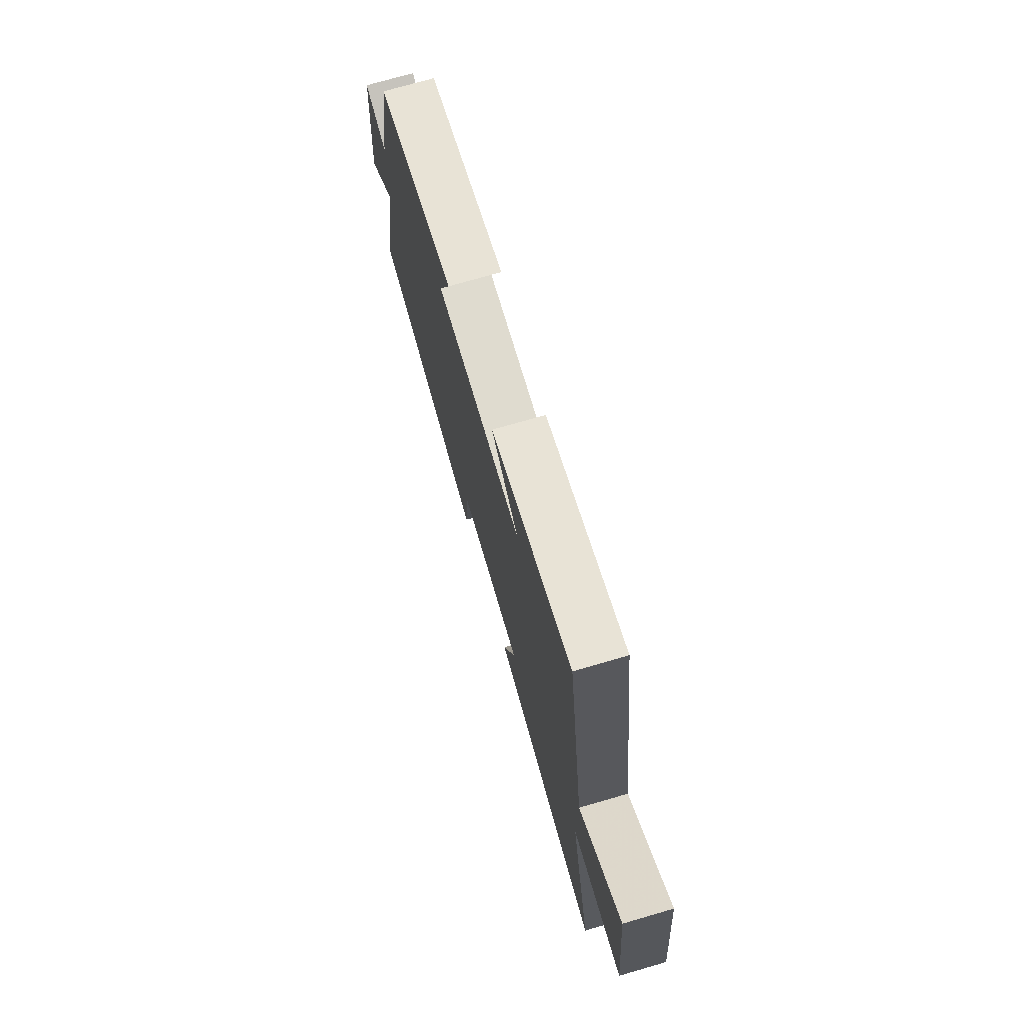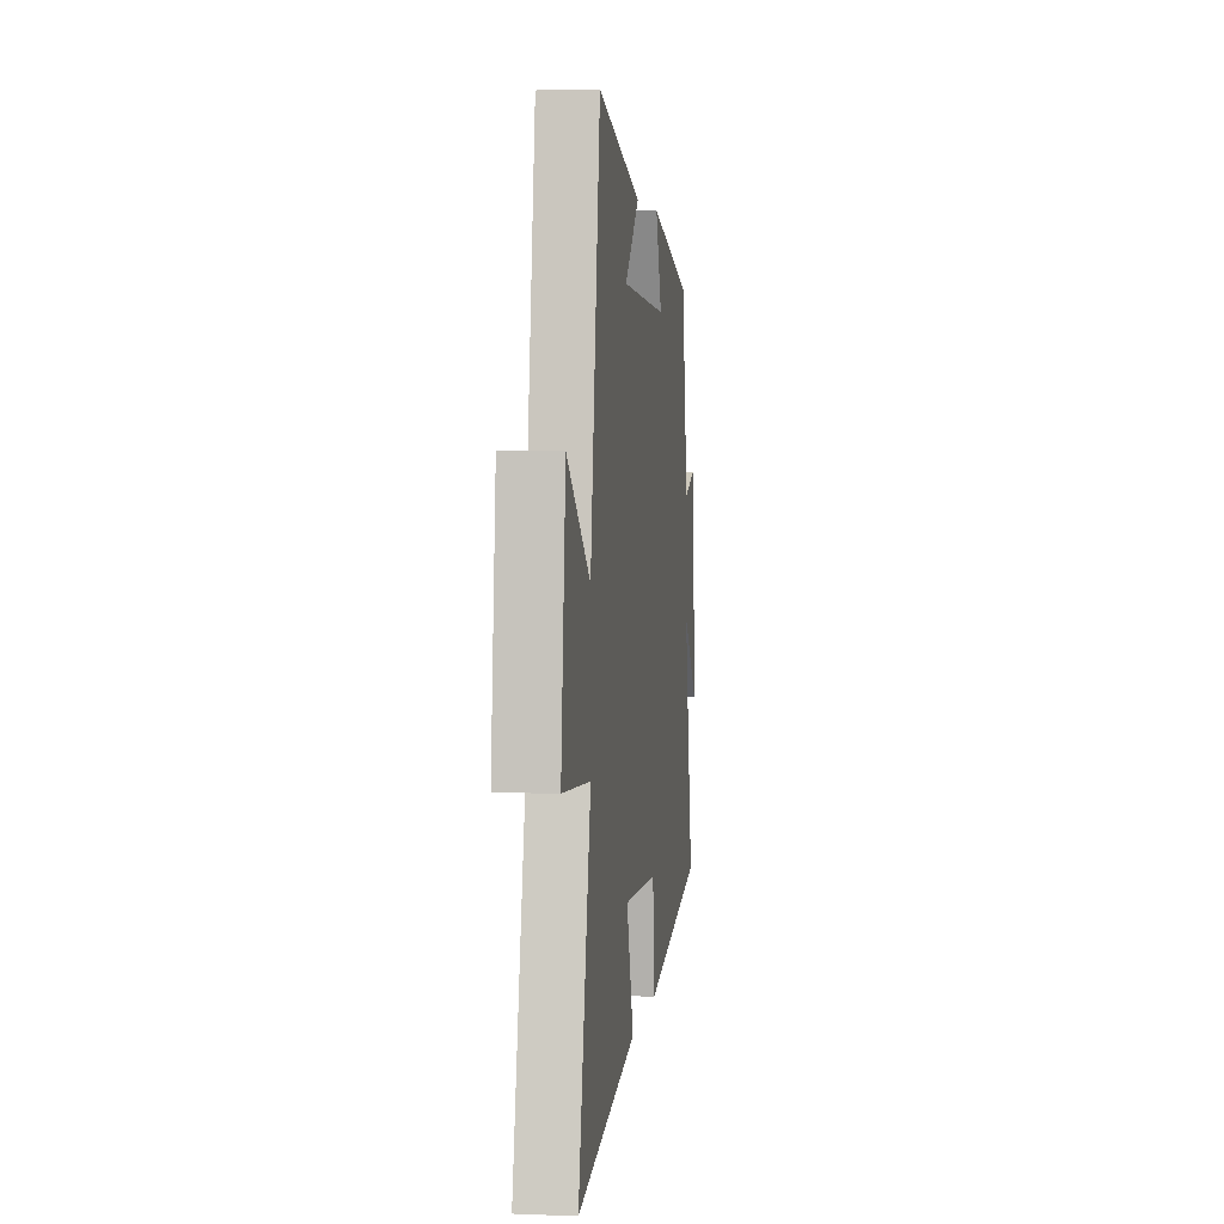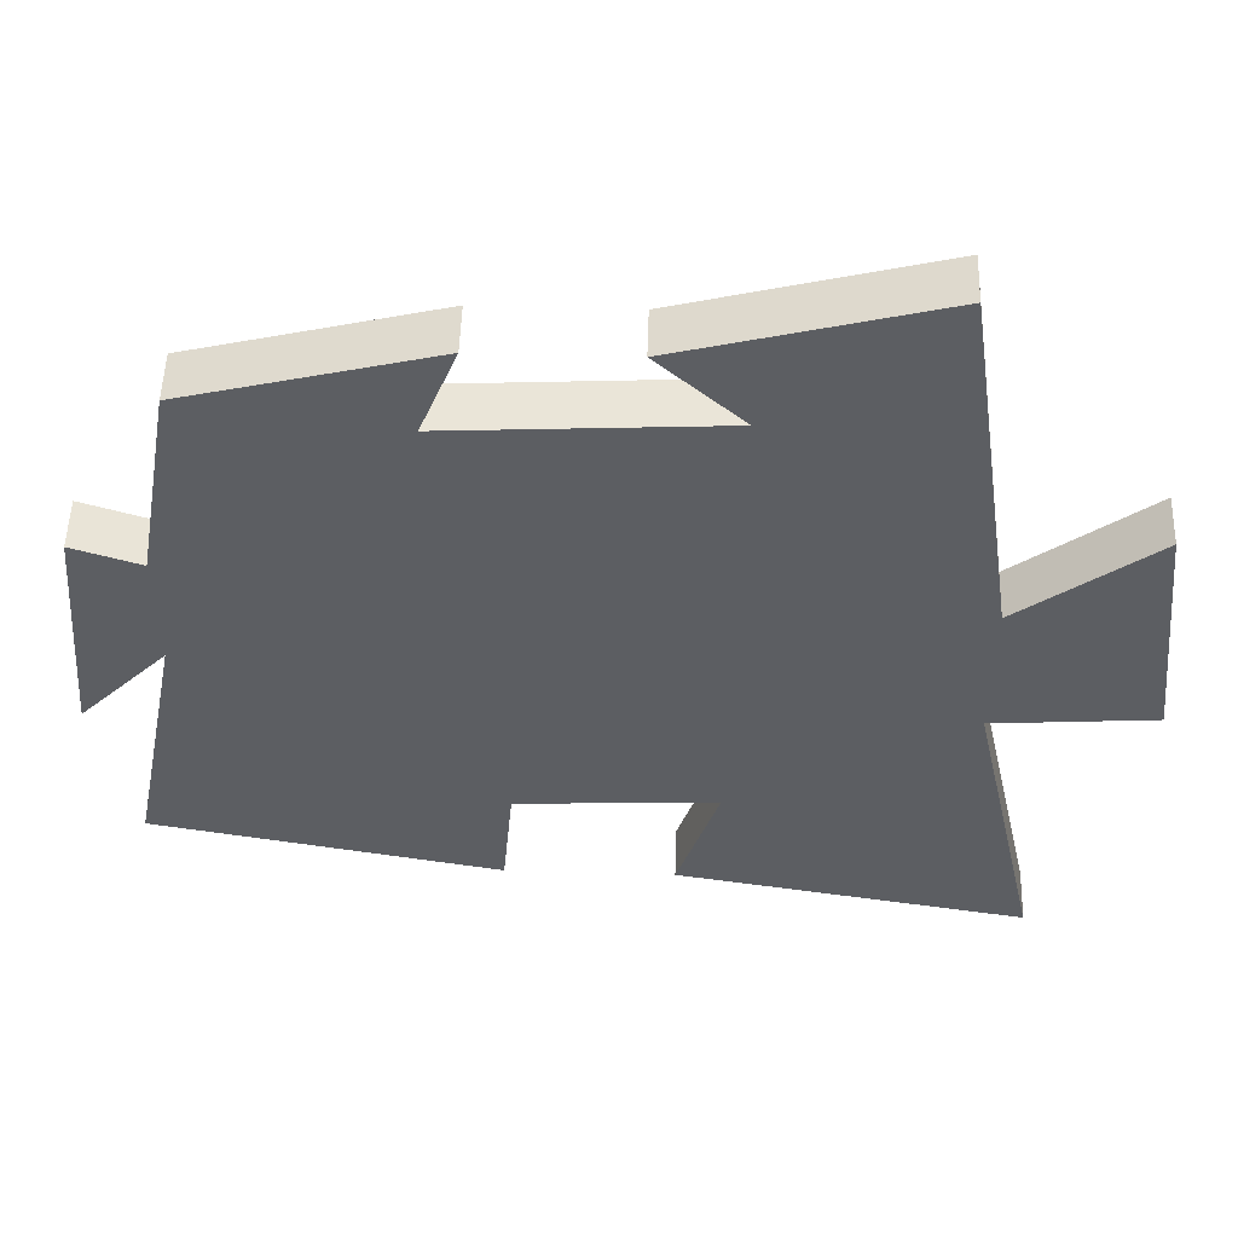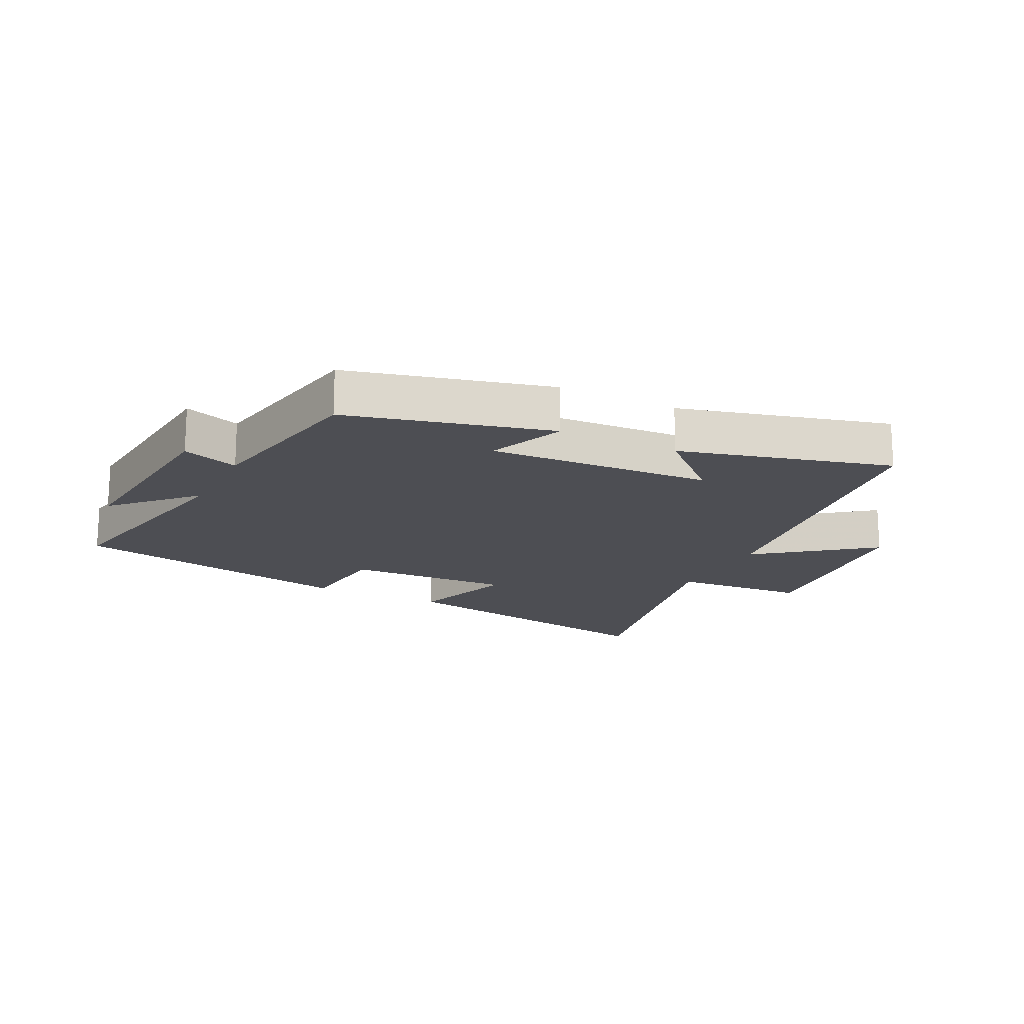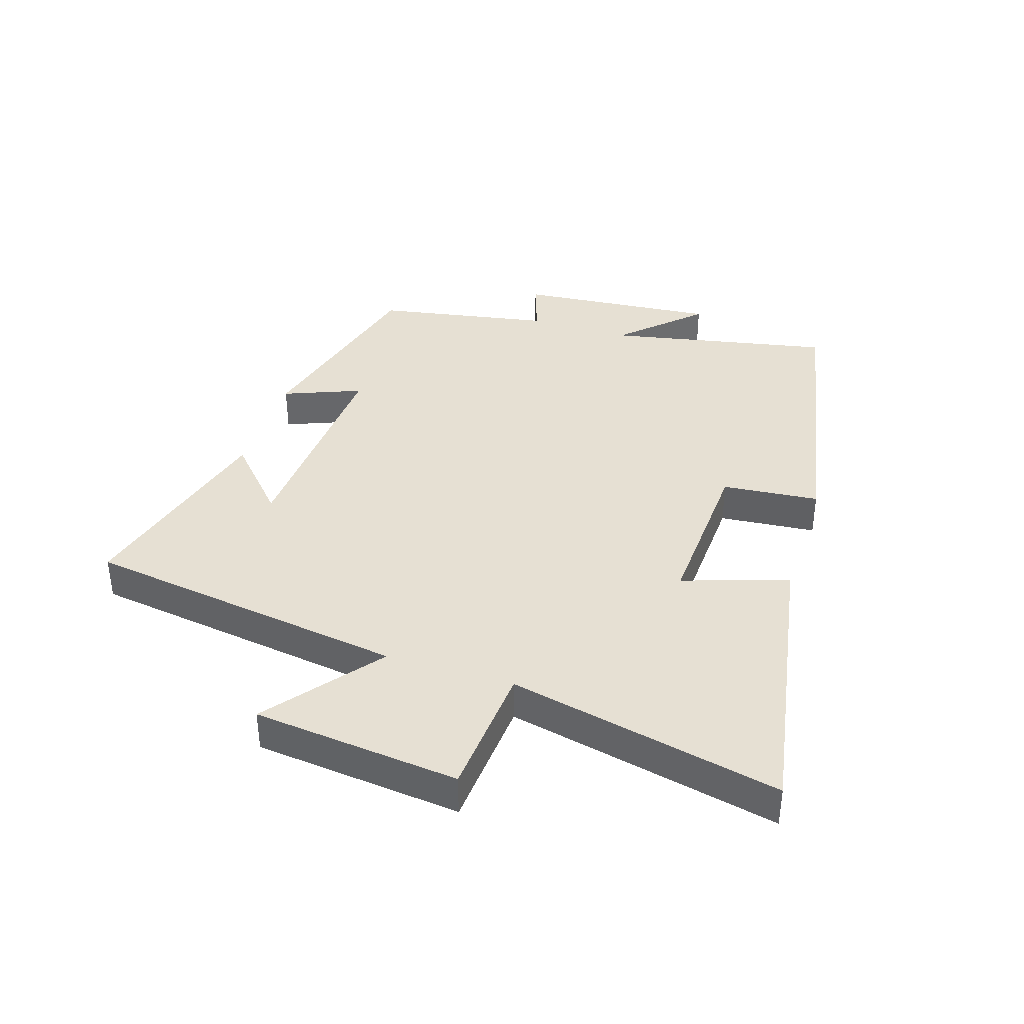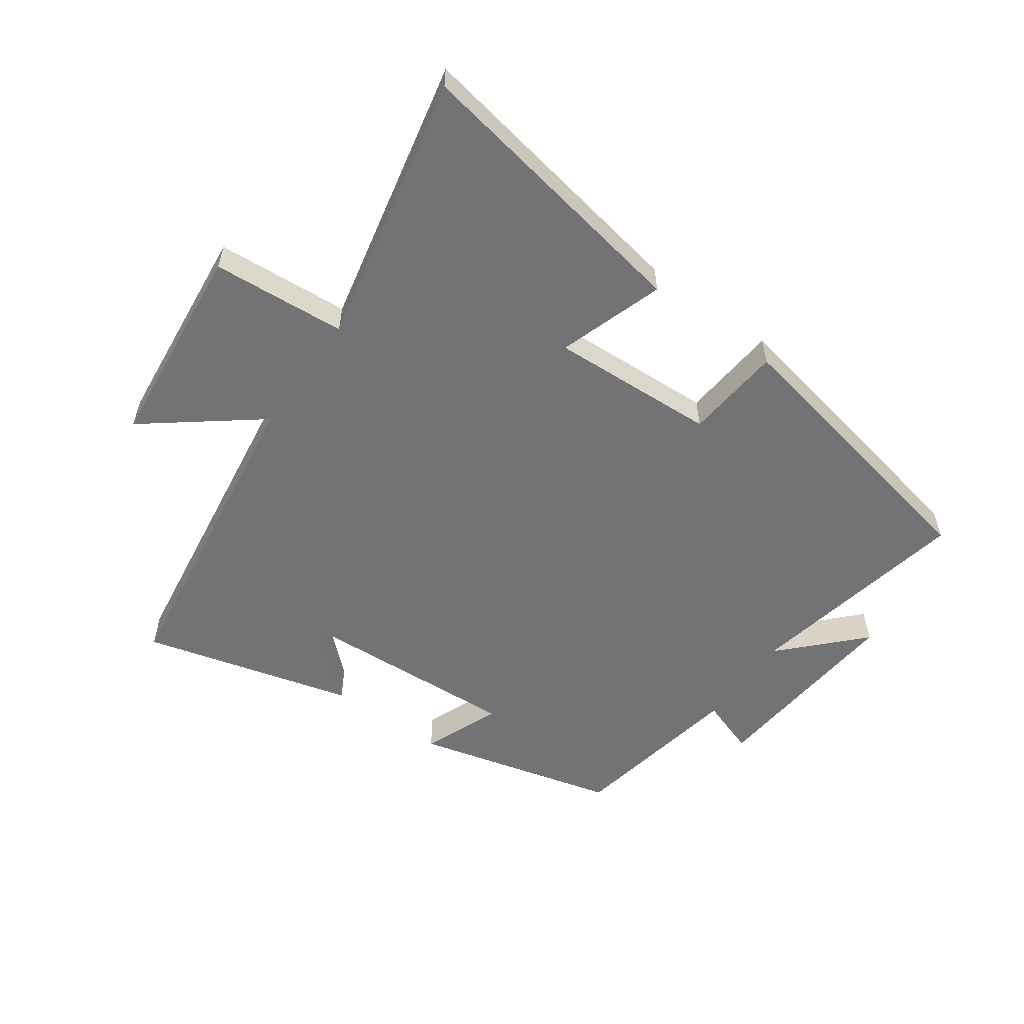
<metadata>
{"format":"obj","ext":"obj","renderer":"f3d","projection":"perspective","resolution":1024,"background":"white","views":[{"elev":73.5,"azim":73.8,"up":"+Z"},{"elev":4.3,"azim":97.3,"up":"+Z"},{"elev":51.9,"azim":1.8,"up":"+Z"},{"elev":-17.3,"azim":-26.8,"up":"+Y"},{"elev":38.3,"azim":107.6,"up":"+Y"},{"elev":-56.0,"azim":144.3,"up":"+Y"}]}
</metadata>
<code>
v 0.597 0.07 -0.583
v 0.125 0.07 -0.5
v 0.181 0.07 -0.328
v -0.089 0.07 -0.342
v -0.103 0.07 -0.5
v -0.572 0.07 -0.41
v -0.5 0.07 -0.044
v -0.62 0.07 -0.169
v -0.592 0.07 0.159
v -0.5 0.07 0.128
v -0.449 0.07 0.414
v -0.12 0.07 0.5
v -0.17 0.07 0.374
v 0.194 0.07 0.396
v 0.08 0.07 0.5
v 0.423 0.07 0.593
v 0.5 0.07 0.069
v 0.682 0.07 0.212
v 0.718 0.07 -0.124
v 0.5 0.07 -0.141
v 0.597 0 -0.583
v 0.125 0 -0.5
v 0.181 0 -0.328
v -0.089 0 -0.342
v -0.103 0 -0.5
v -0.572 0 -0.41
v -0.5 0 -0.044
v -0.62 0 -0.169
v -0.592 0 0.159
v -0.5 0 0.128
v -0.449 0 0.414
v -0.12 0 0.5
v -0.17 0 0.374
v 0.194 0 0.396
v 0.08 0 0.5
v 0.423 0 0.593
v 0.5 0 0.069
v 0.682 0 0.212
v 0.718 0 -0.124
v 0.5 0 -0.141
f 17 18 19 20
f 16 17 20
f 14 15 16
f 14 16 20
f 13 14 20 1
f 10 11 12 13
f 7 8 9 10
f 7 10 13
f 4 5 6 7
f 3 4 7 13
f 1 2 3
f 1 3 13
f 40 39 38 37
f 40 37 36
f 36 35 34
f 40 36 34
f 21 40 34 33
f 33 32 31 30
f 30 29 28 27
f 33 30 27
f 27 26 25 24
f 33 27 24 23
f 23 22 21
f 33 23 21
f 1 21 22 2
f 2 22 23 3
f 3 23 24 4
f 4 24 25 5
f 5 25 26 6
f 6 26 27 7
f 7 27 28 8
f 8 28 29 9
f 9 29 30 10
f 10 30 31 11
f 11 31 32 12
f 12 32 33 13
f 13 33 34 14
f 14 34 35 15
f 15 35 36 16
f 16 36 37 17
f 17 37 38 18
f 18 38 39 19
f 19 39 40 20
f 20 40 21 1

</code>
